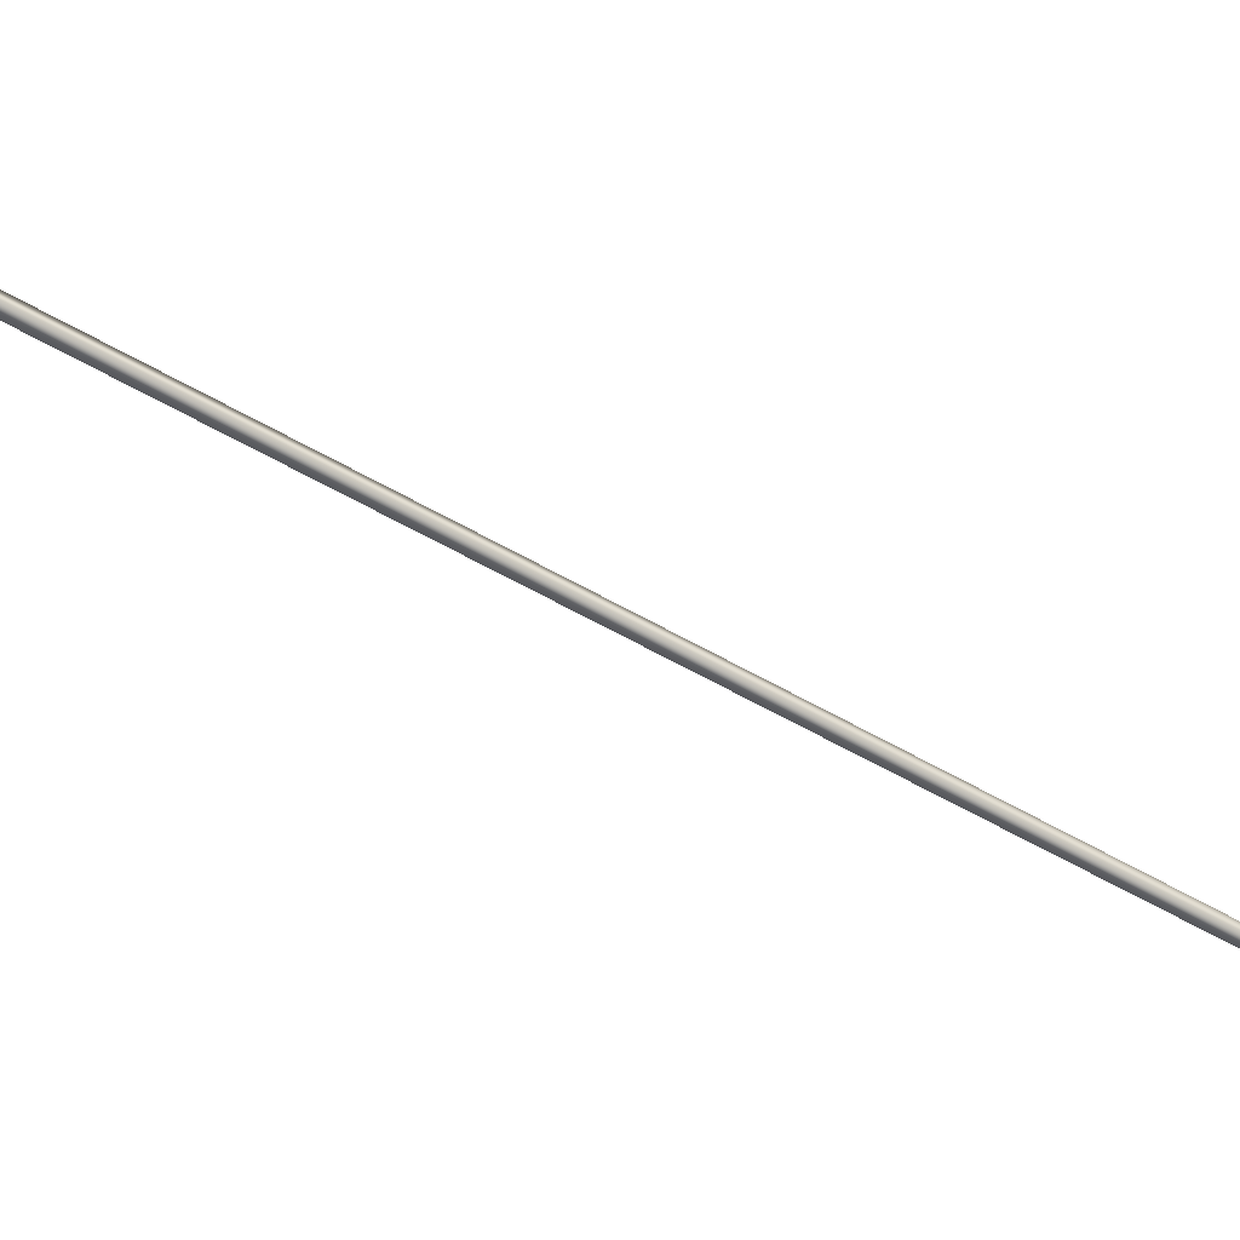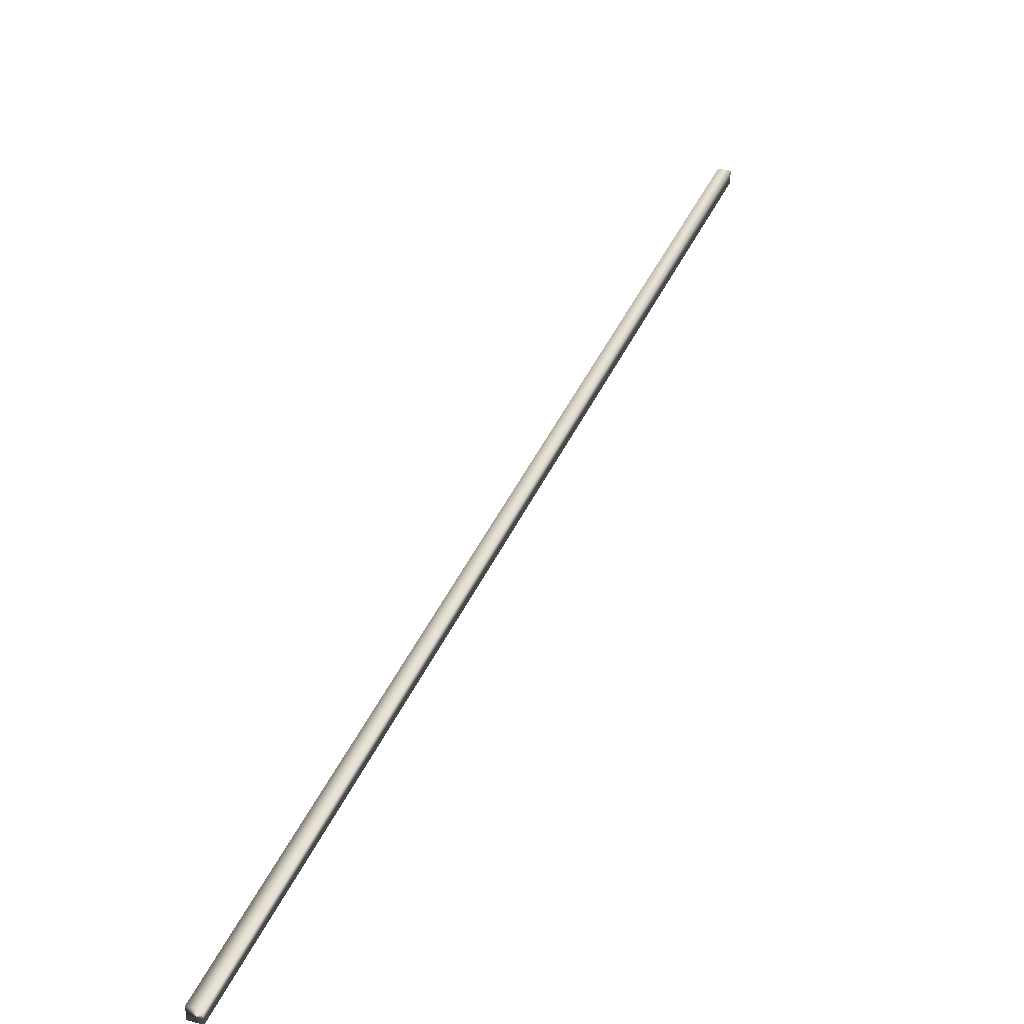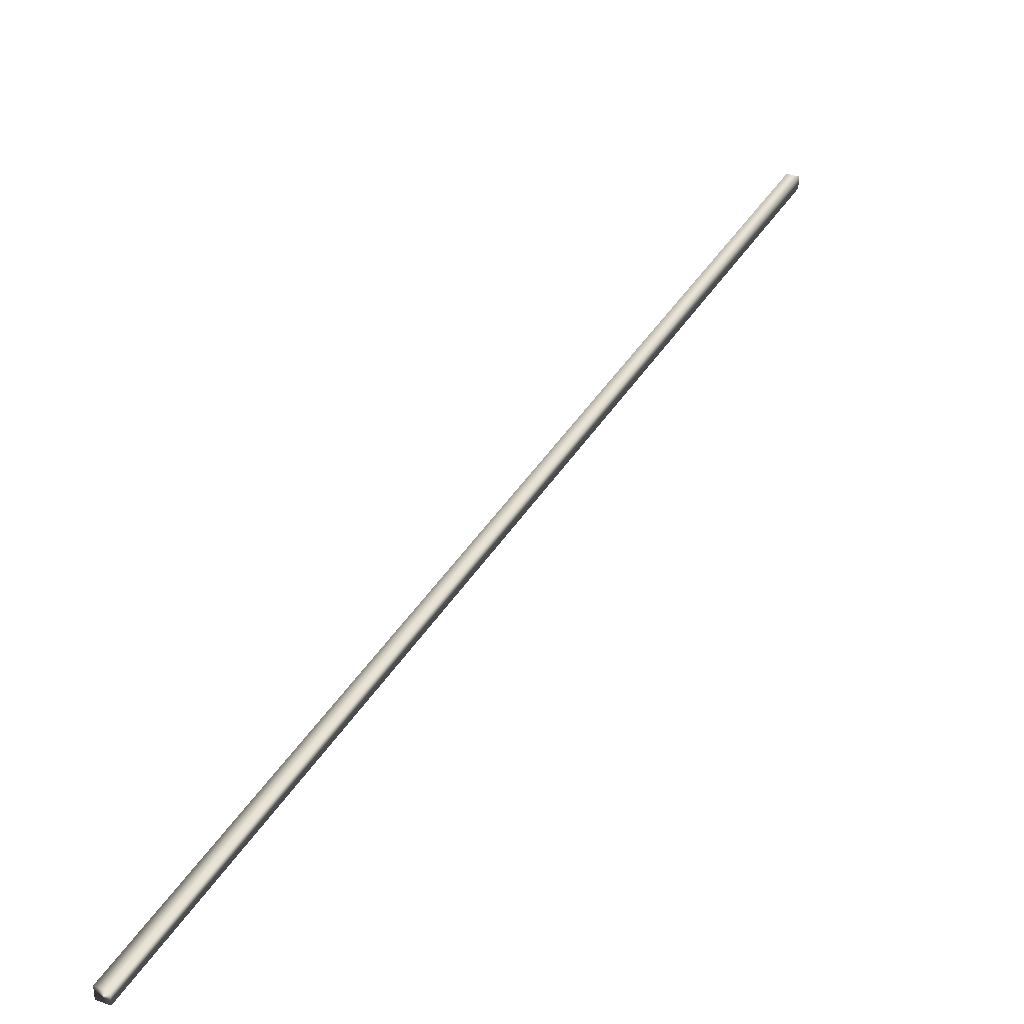
<metadata>
{"format":"obj","ext":"obj","renderer":"f3d","projection":"perspective","resolution":1024,"background":"white","views":[{"elev":-55.7,"azim":30.4,"up":"+Y"},{"elev":34.6,"azim":171.7,"up":"+Y"},{"elev":35.5,"azim":178.2,"up":"+Y"}]}
</metadata>
<code>
v -64.12 23.73 114.7
v -64.12 23.77 114.7
v -62.25 23.73 111.2
v -62.25 23.77 111.2
v -62.22 23.77 111.2
v -62.22 23.73 111.2
v -64.09 23.73 114.8
v -64.09 23.77 114.8
f 1 2 3
f 3 2 4
f 5 6 4
f 4 6 3
f 1 3 7
f 7 3 6
f 2 8 4
f 4 8 5
f 2 1 8
f 8 1 7
f 8 7 5
f 5 7 6

</code>
